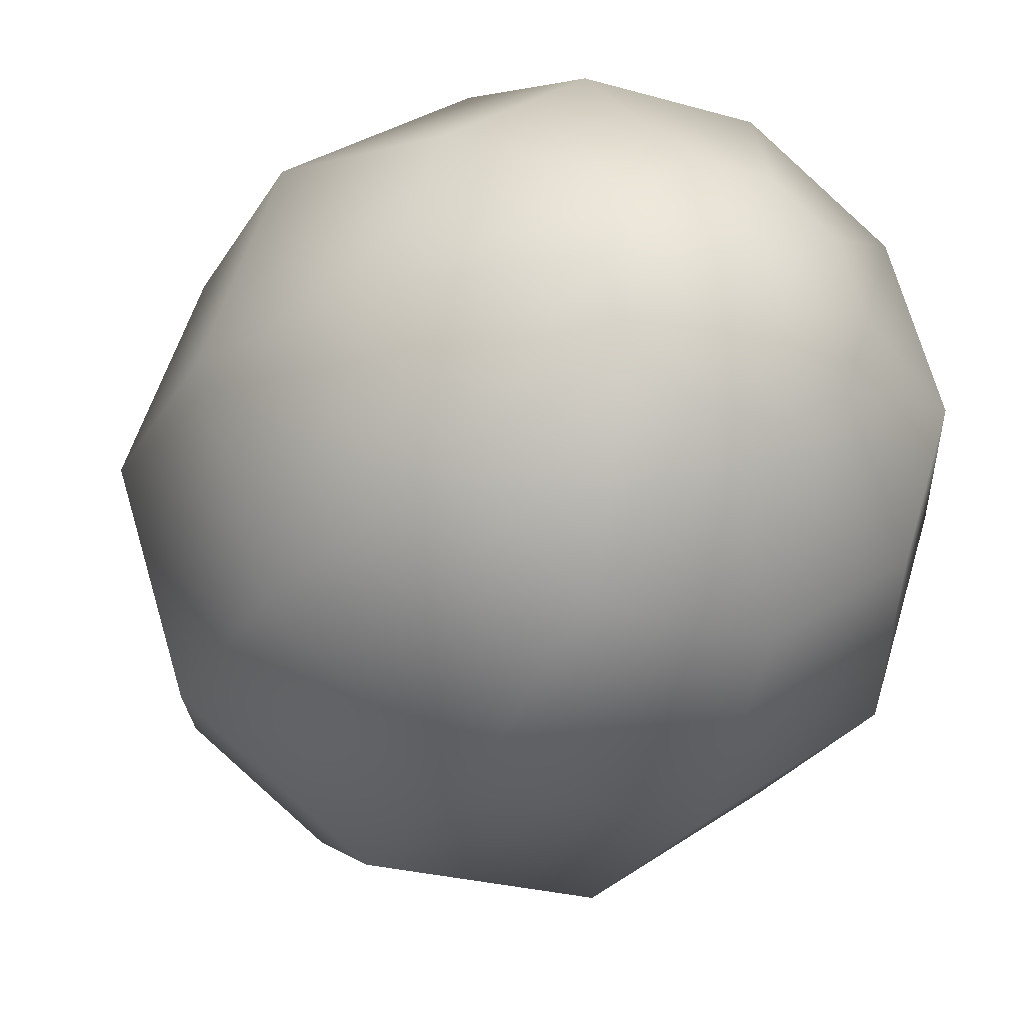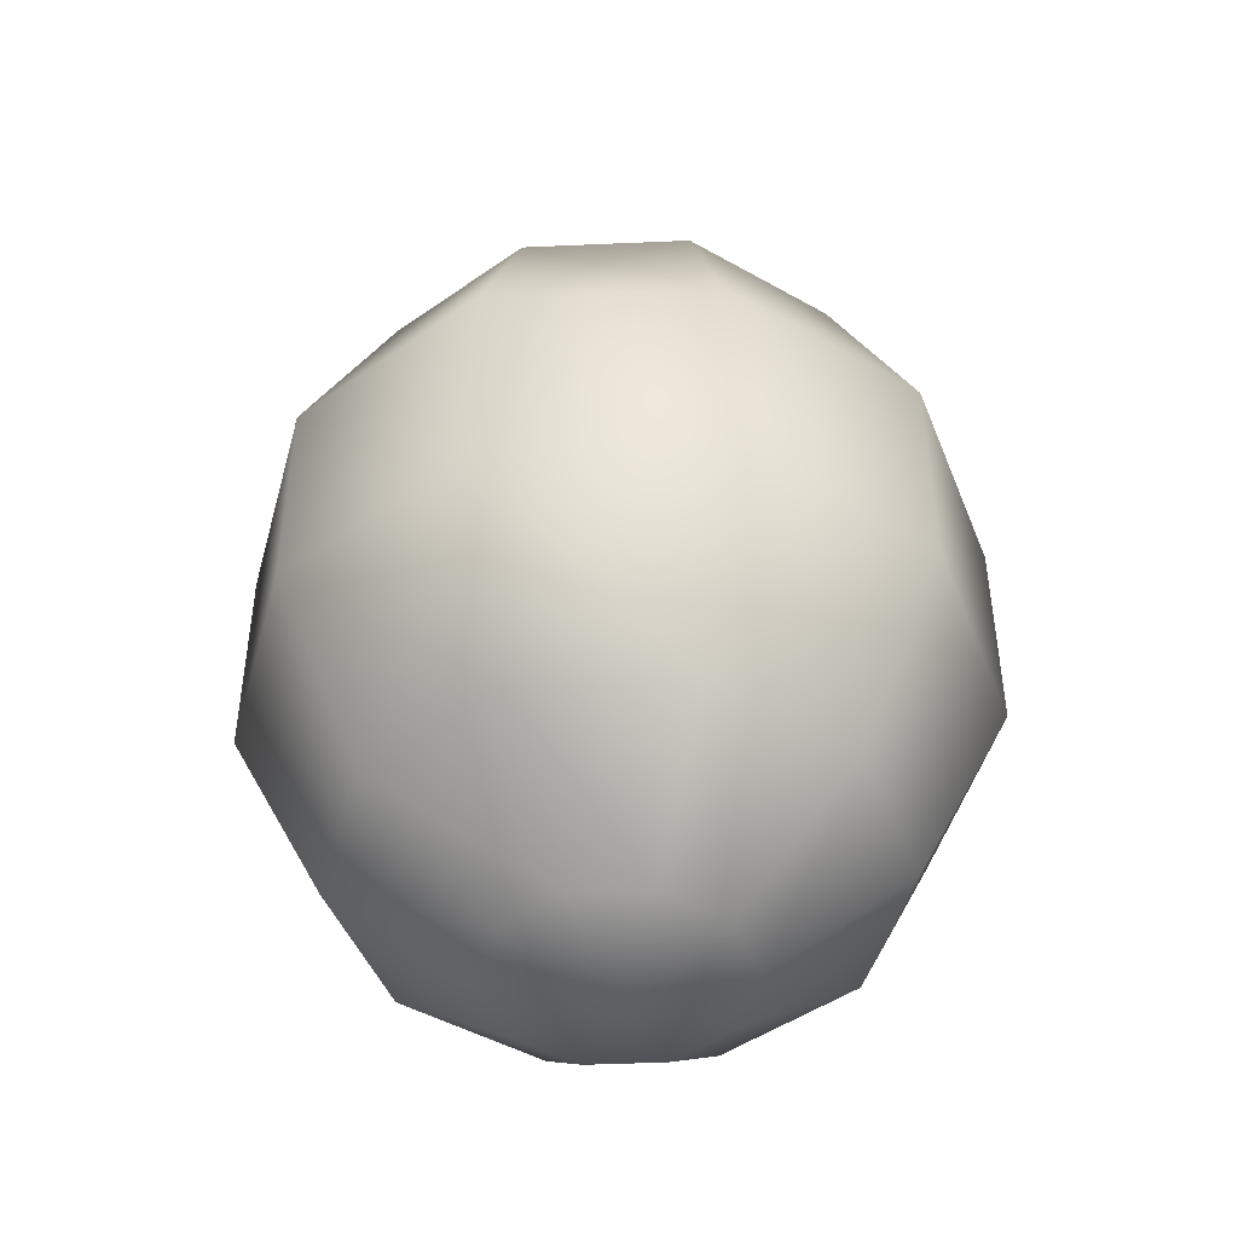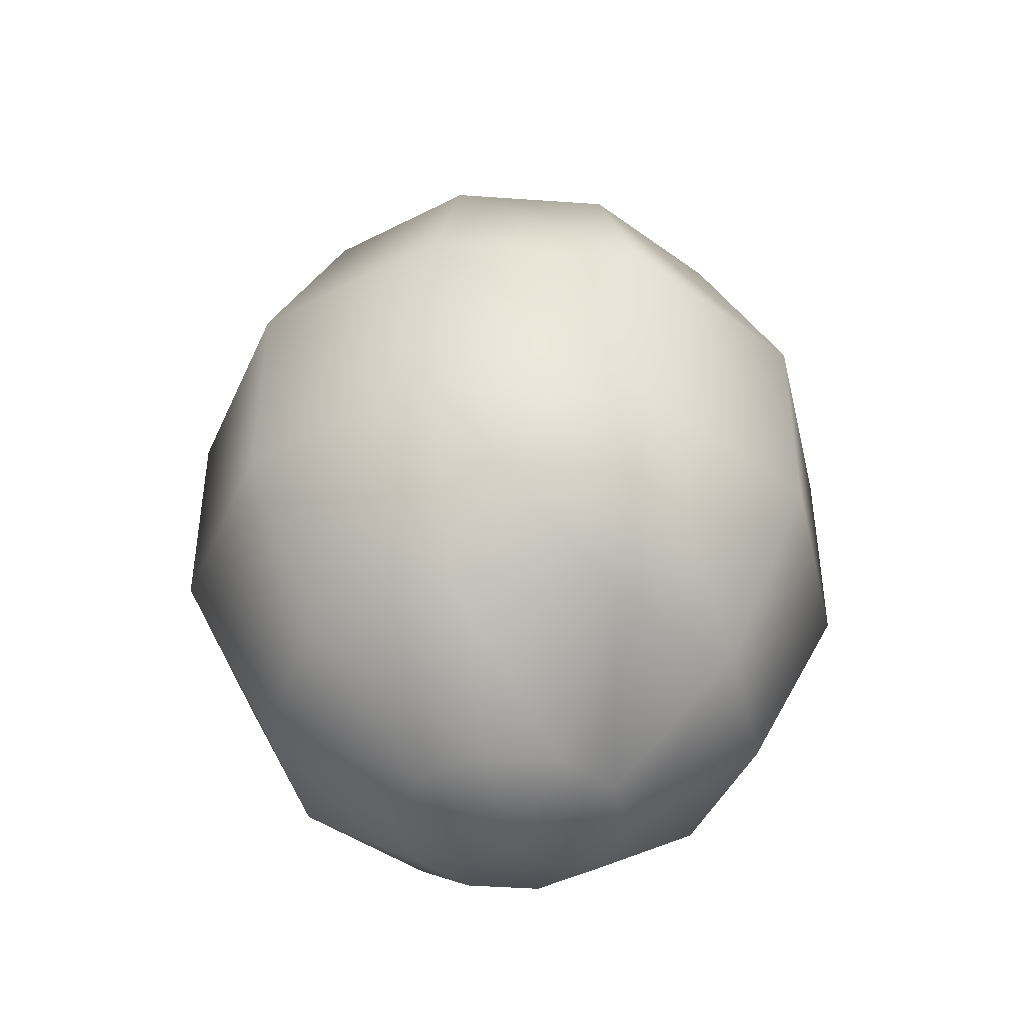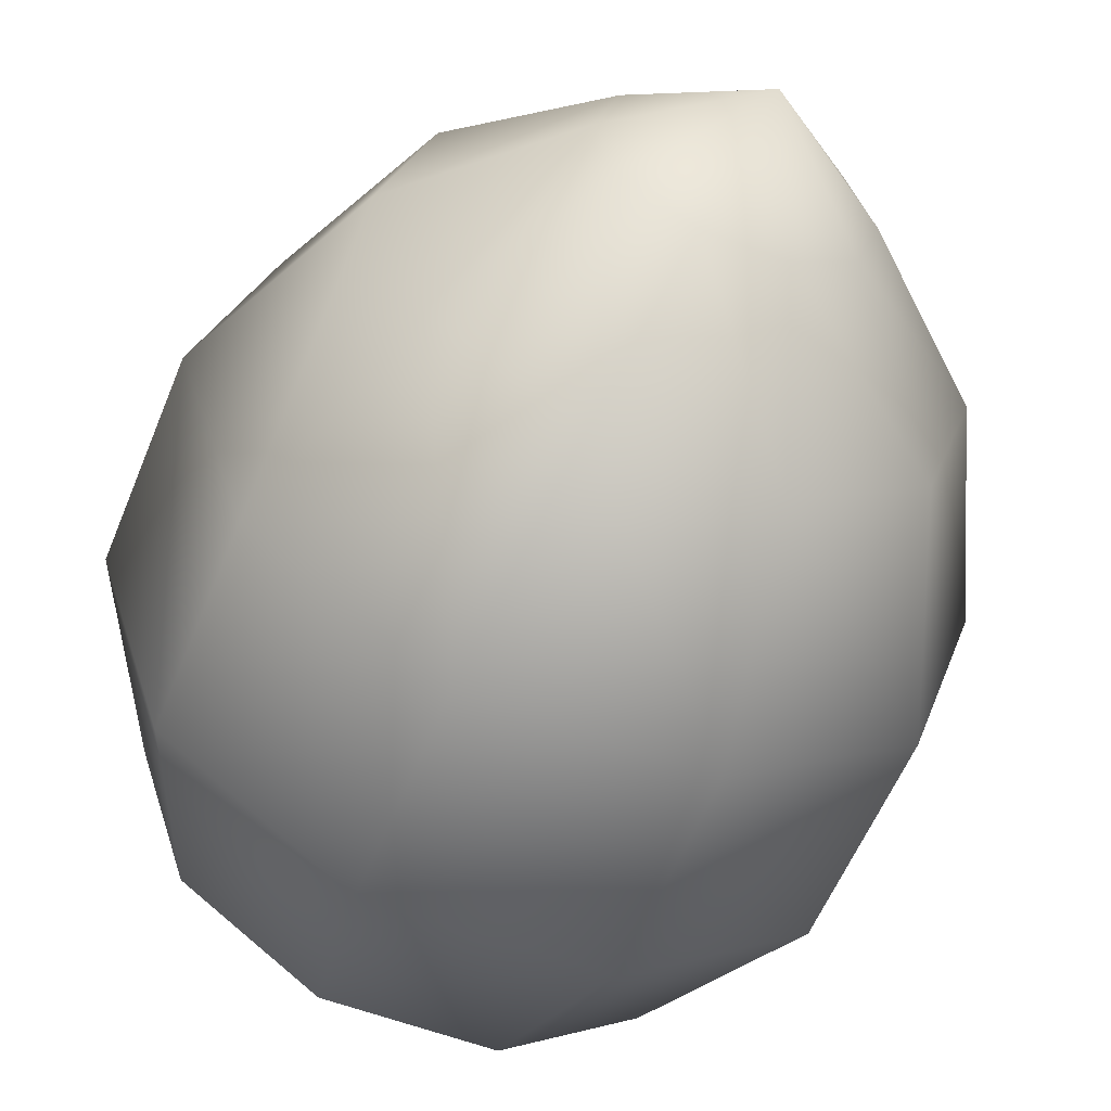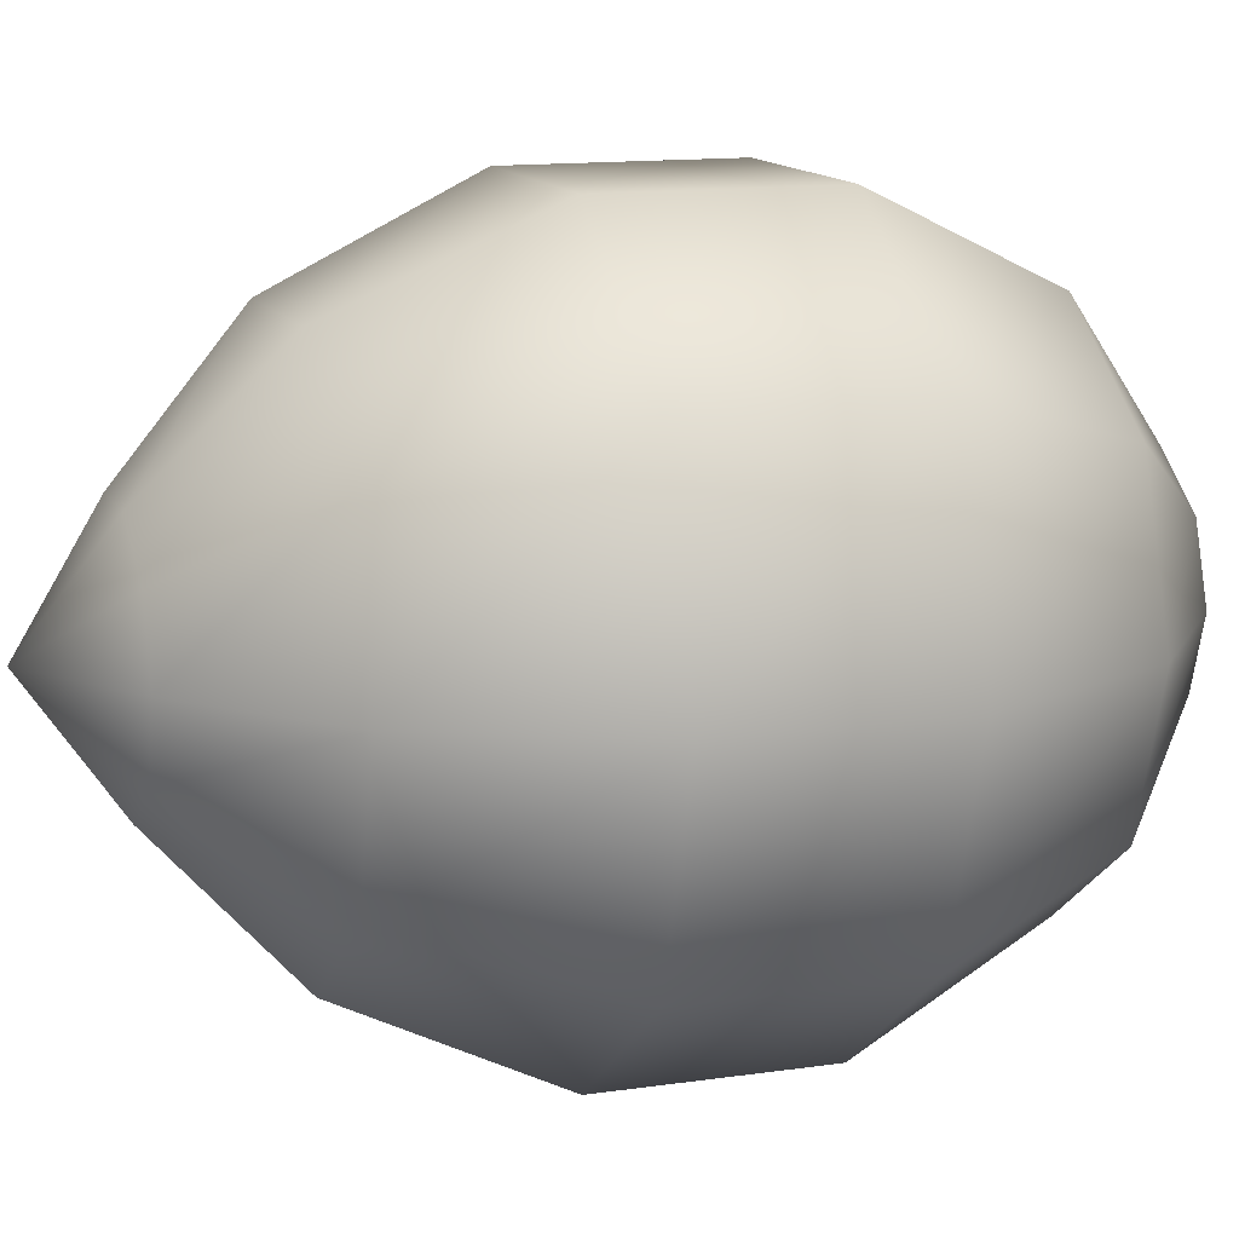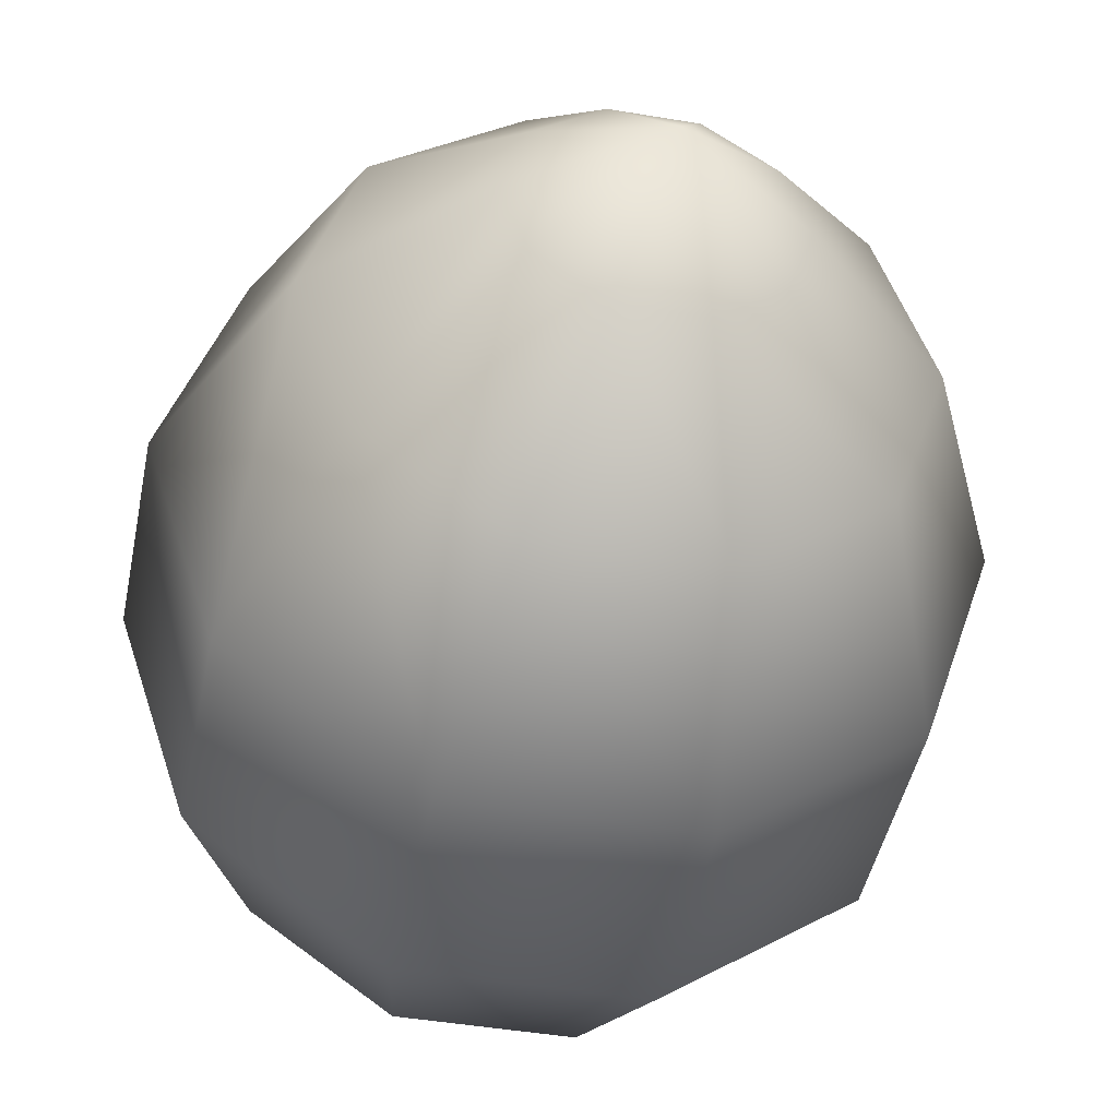
<metadata>
{"format":"obj","ext":"obj","renderer":"f3d","projection":"perspective","resolution":1024,"background":"white","views":[{"elev":-26.5,"azim":-24.2,"up":"+Z"},{"elev":-46.1,"azim":110.9,"up":"+Y"},{"elev":-43.3,"azim":67.2,"up":"+Y"},{"elev":-56.5,"azim":158.2,"up":"+Z"},{"elev":13.0,"azim":-108.8,"up":"+Z"},{"elev":-44.5,"azim":168.8,"up":"+Z"}]}
</metadata>
<code>
g default
v 1.946 0.7233 -1.414
v 0.7434 0.7233 -2.288
v -0.7434 0.7233 -2.288
v -1.946 0.7233 -1.414
v -2.406 0.7233 0
v -1.946 0.7233 1.414
v -0.7434 0.7233 2.288
v 0.7434 0.7233 2.288
v 1.946 0.7233 1.414
v 2.406 0.7233 0
v 1.43 2.049 -1.039
v 0.5463 2.049 -1.681
v -0.5463 2.049 -1.681
v -1.43 2.049 -1.039
v -1.768 2.049 0
v -1.43 2.049 1.039
v -0.5463 2.049 1.681
v 0.5463 2.049 1.681
v 1.43 2.049 1.039
v 1.768 2.049 0
v 0 3.433 0
v 0.6698 2.882 -0.4866
v 0.2558 2.882 -0.7874
v -0.2558 2.882 -0.7874
v -0.6698 2.882 -0.4866
v -0.8279 2.882 0
v -0.6698 2.882 0.4866
v -0.2558 2.882 0.7874
v 0.2558 2.882 0.7874
v 0.6698 2.882 0.4866
v 0.8279 2.882 0
v 1.43 -1.984 -1.039
v 0.5463 -1.984 -1.681
v -0.5463 -1.984 -1.681
v -1.43 -1.984 -1.039
v -1.768 -1.984 0
v -1.43 -1.984 1.039
v -0.5463 -1.984 1.681
v 0.5463 -1.984 1.681
v 1.43 -1.984 1.039
v 1.768 -1.984 0
v 1.946 -0.7233 -1.414
v 0.7434 -0.7233 -2.288
v -0.7434 -0.7233 -2.288
v -1.946 -0.7233 -1.414
v -2.406 -0.7233 0
v -1.946 -0.7233 1.414
v -0.7434 -0.7233 2.288
v 0.7434 -0.7233 2.288
v 1.946 -0.7233 1.414
v 2.406 -0.7233 0
v 0 -2.895 0
v 0.6603 -2.701 -0.4797
v 0.2522 -2.701 -0.7762
v -0.2522 -2.701 -0.7762
v -0.6603 -2.701 -0.4797
v -0.8161 -2.701 0
v -0.6603 -2.701 0.4797
v -0.2522 -2.701 0.7762
v 0.2522 -2.701 0.7762
v 0.6603 -2.701 0.4797
v 0.8161 -2.701 0
g CoconutShell1:CoconutTopGeo2
f 42 1 10 51
f 1 42 43 2
f 2 43 44 3
f 3 44 45 4
f 4 45 46 5
f 5 46 47 6
f 6 47 48 7
f 7 48 49 8
f 8 49 50 9
f 9 50 51 10
f 1 11 20 10
f 11 1 2 12
f 12 2 3 13
f 13 3 4 14
f 14 4 5 15
f 15 5 6 16
f 16 6 7 17
f 17 7 8 18
f 18 8 9 19
f 19 9 10 20
f 11 22 31 20
f 22 11 12 23
f 23 12 13 24
f 24 13 14 25
f 25 14 15 26
f 26 15 16 27
f 27 16 17 28
f 28 17 18 29
f 29 18 19 30
f 30 19 20 31
f 31 22 21
f 21 22 23
f 21 23 24
f 21 24 25
f 21 25 26
f 21 26 27
f 21 27 28
f 21 28 29
f 21 29 30
f 21 30 31
f 53 32 41 62
f 32 53 54 33
f 33 54 55 34
f 34 55 56 35
f 35 56 57 36
f 36 57 58 37
f 37 58 59 38
f 38 59 60 39
f 39 60 61 40
f 40 61 62 41
f 32 42 51 41
f 42 32 33 43
f 43 33 34 44
f 44 34 35 45
f 45 35 36 46
f 46 36 37 47
f 47 37 38 48
f 48 38 39 49
f 49 39 40 50
f 50 40 41 51
f 52 53 62
f 53 52 54
f 54 52 55
f 55 52 56
f 56 52 57
f 57 52 58
f 58 52 59
f 59 52 60
f 60 52 61
f 61 52 62

</code>
